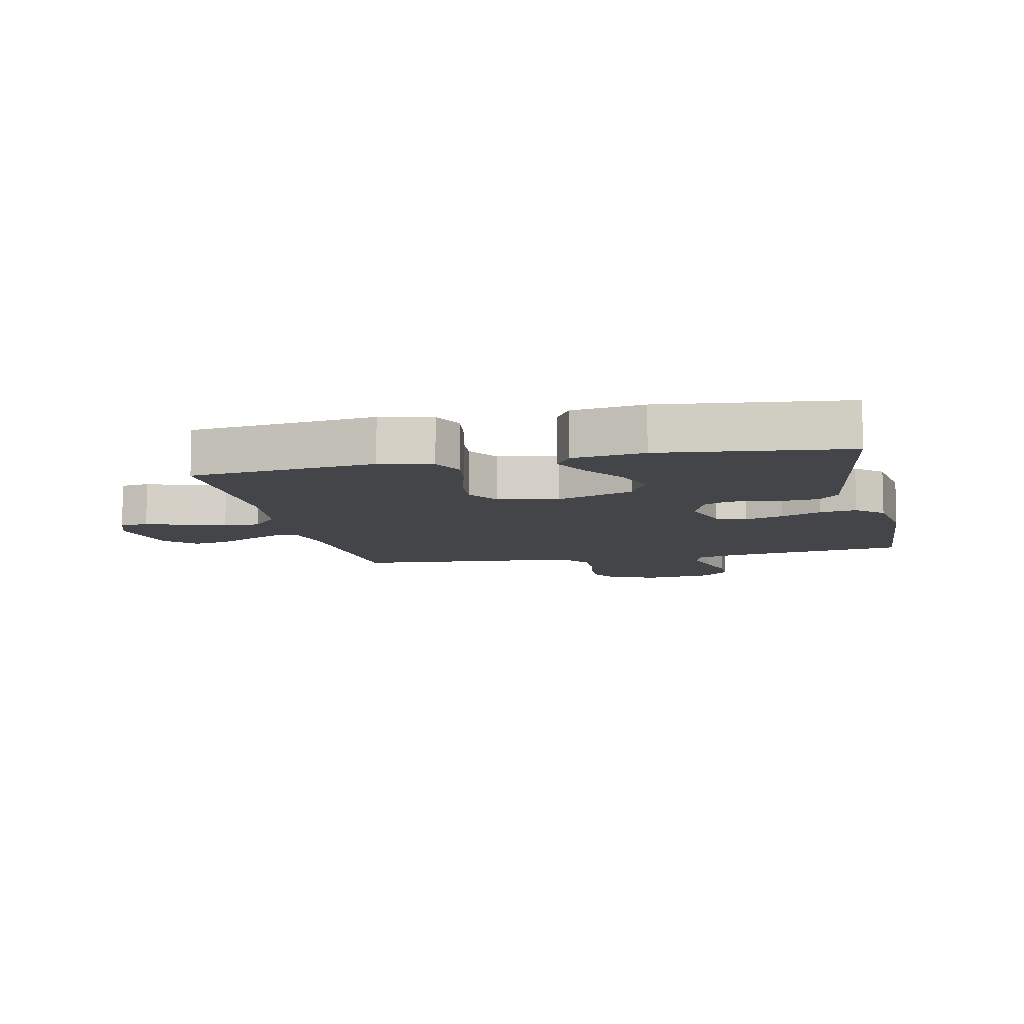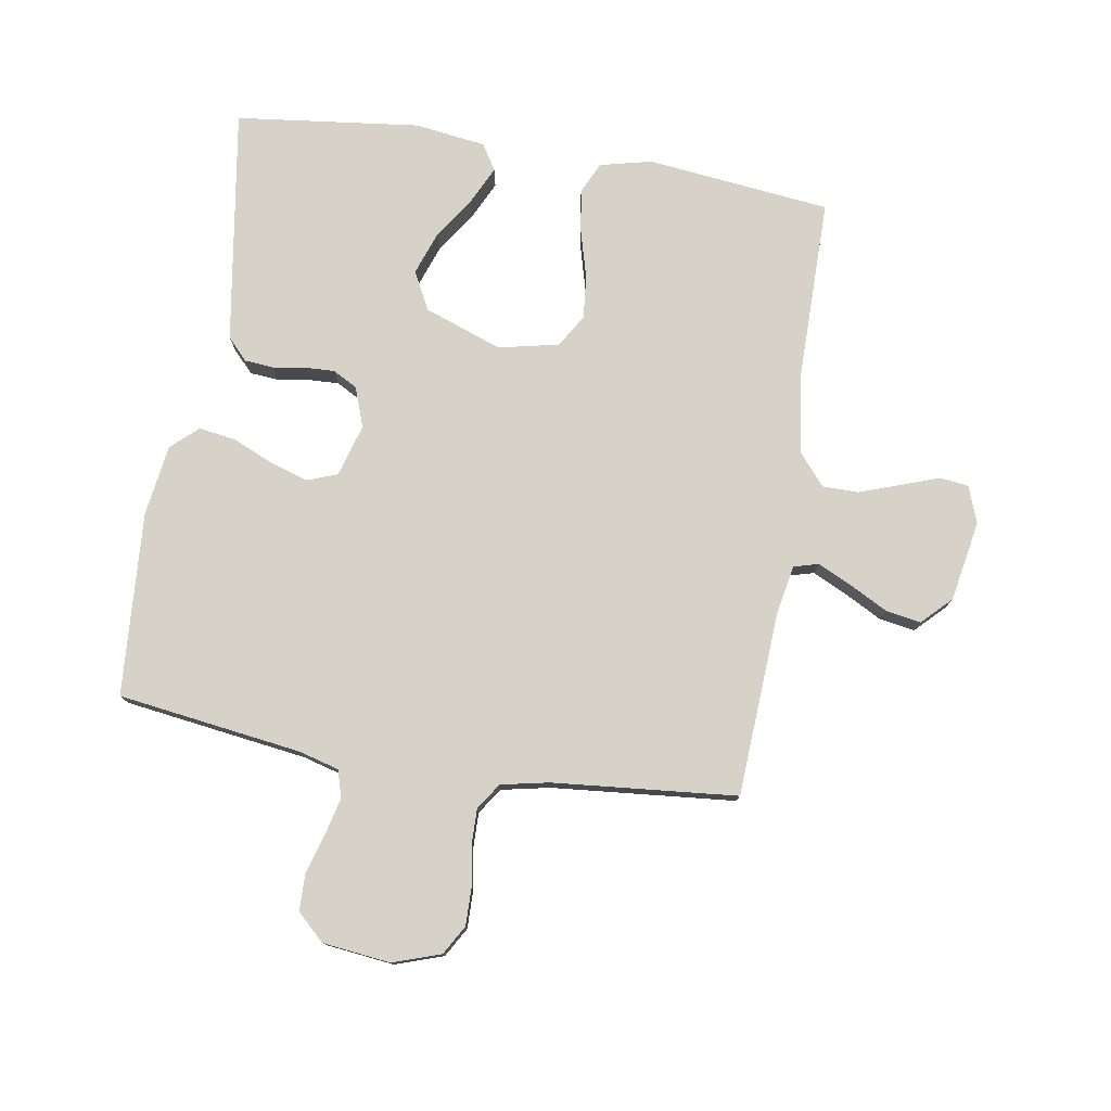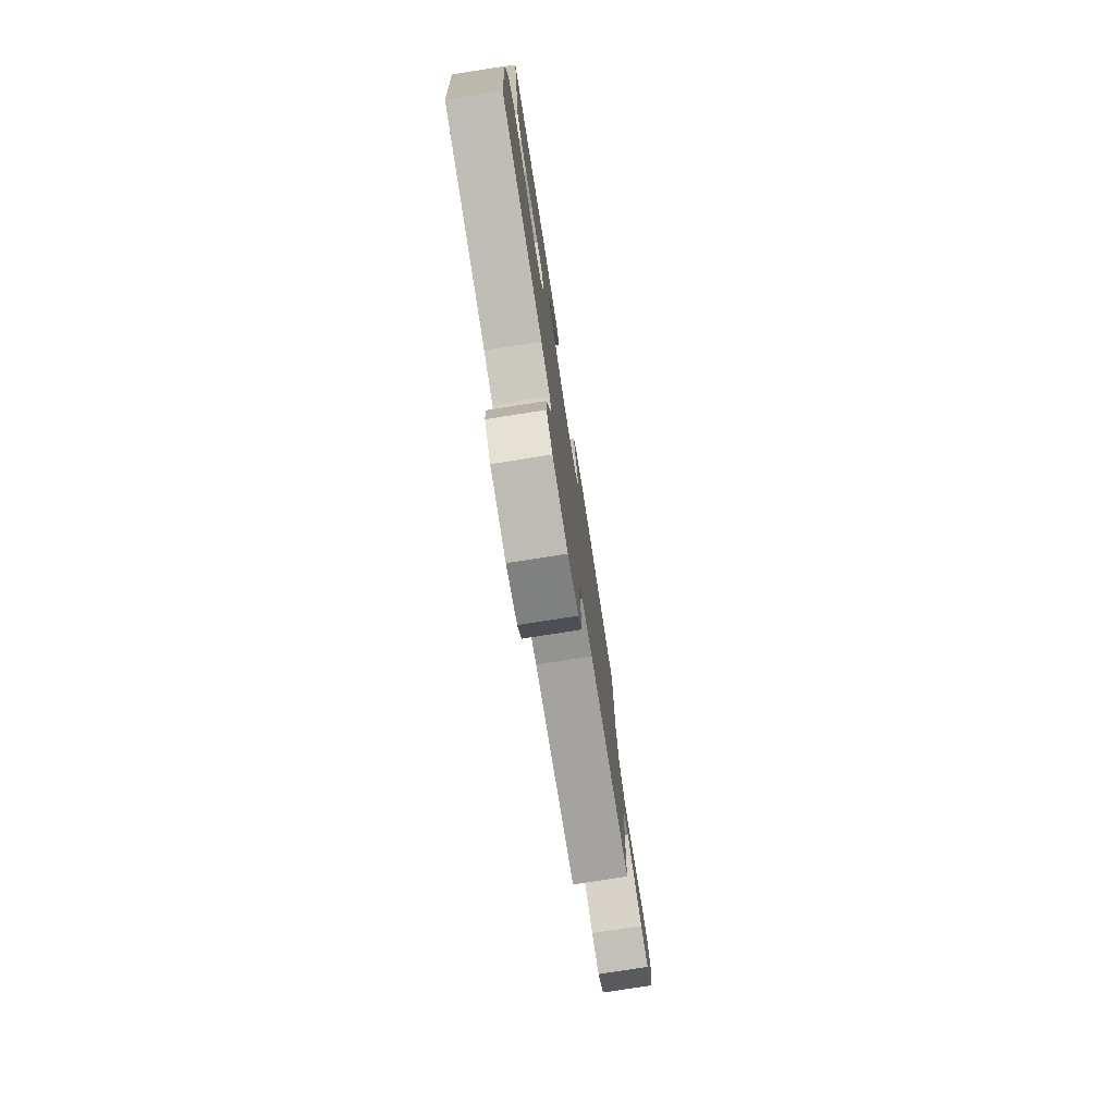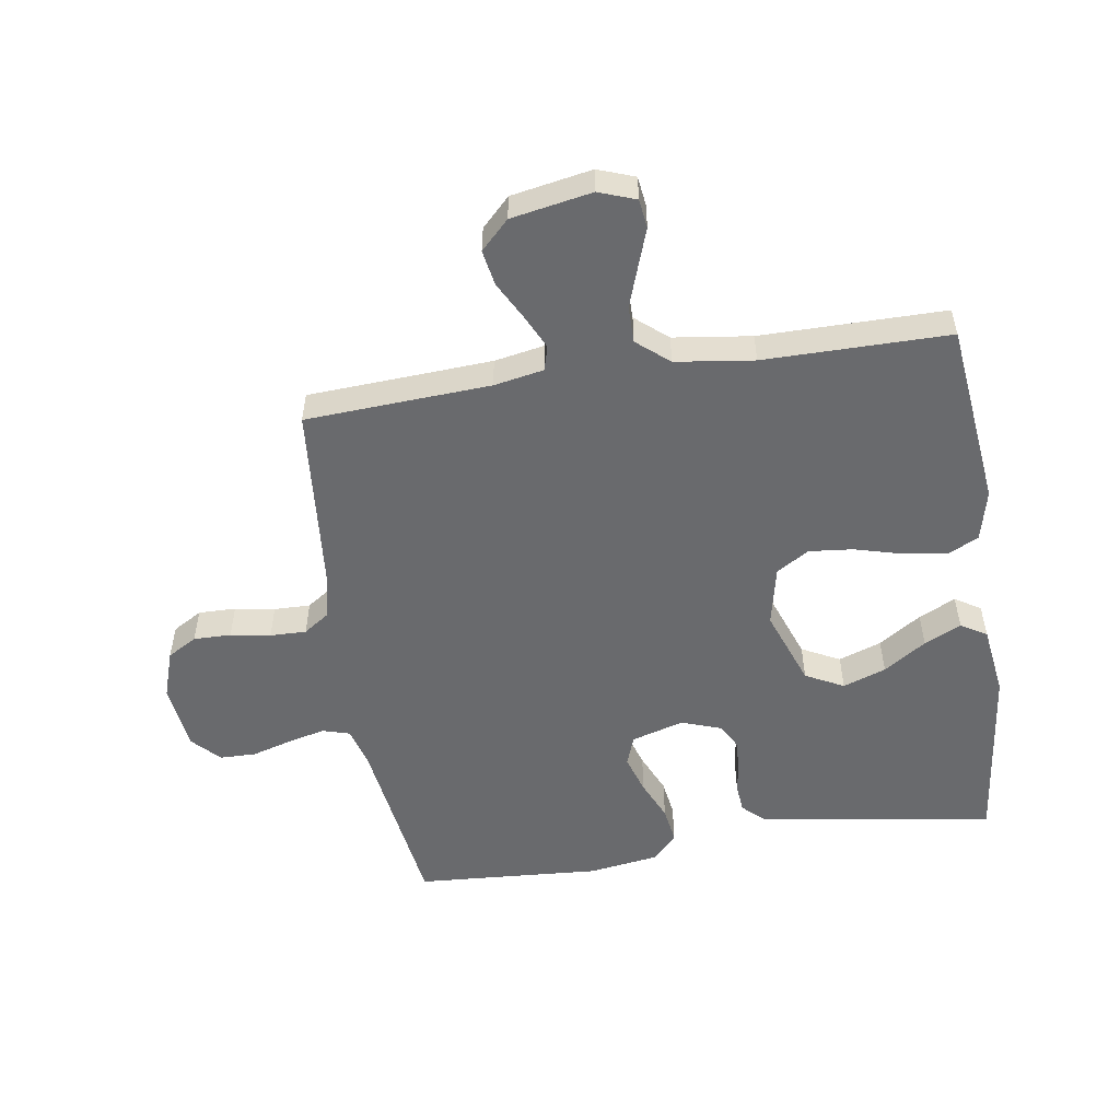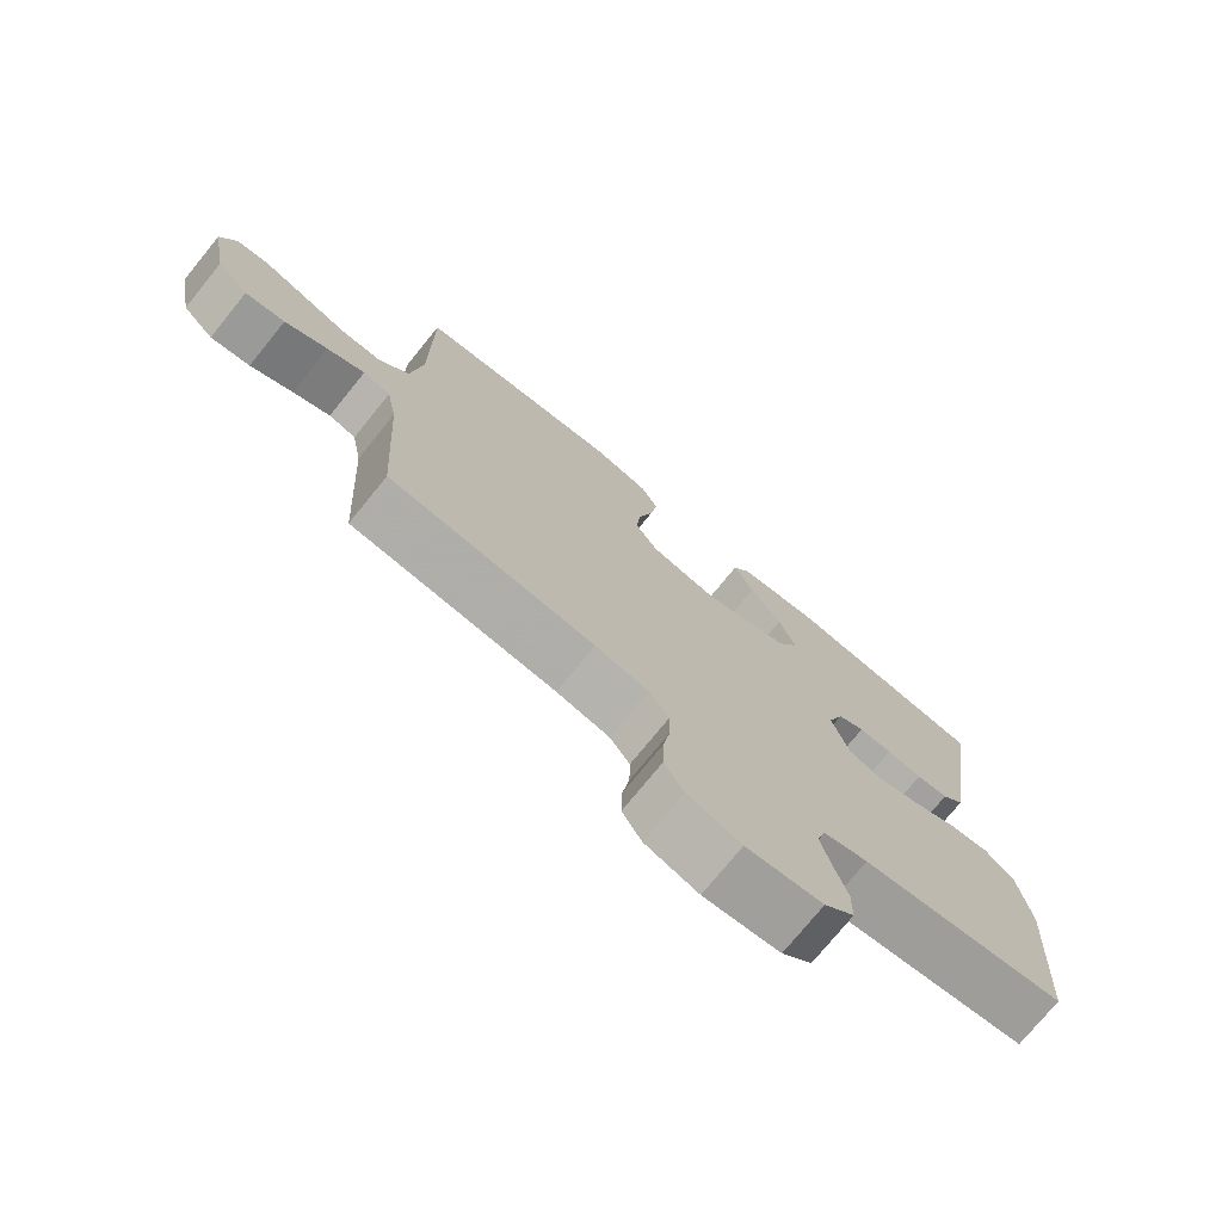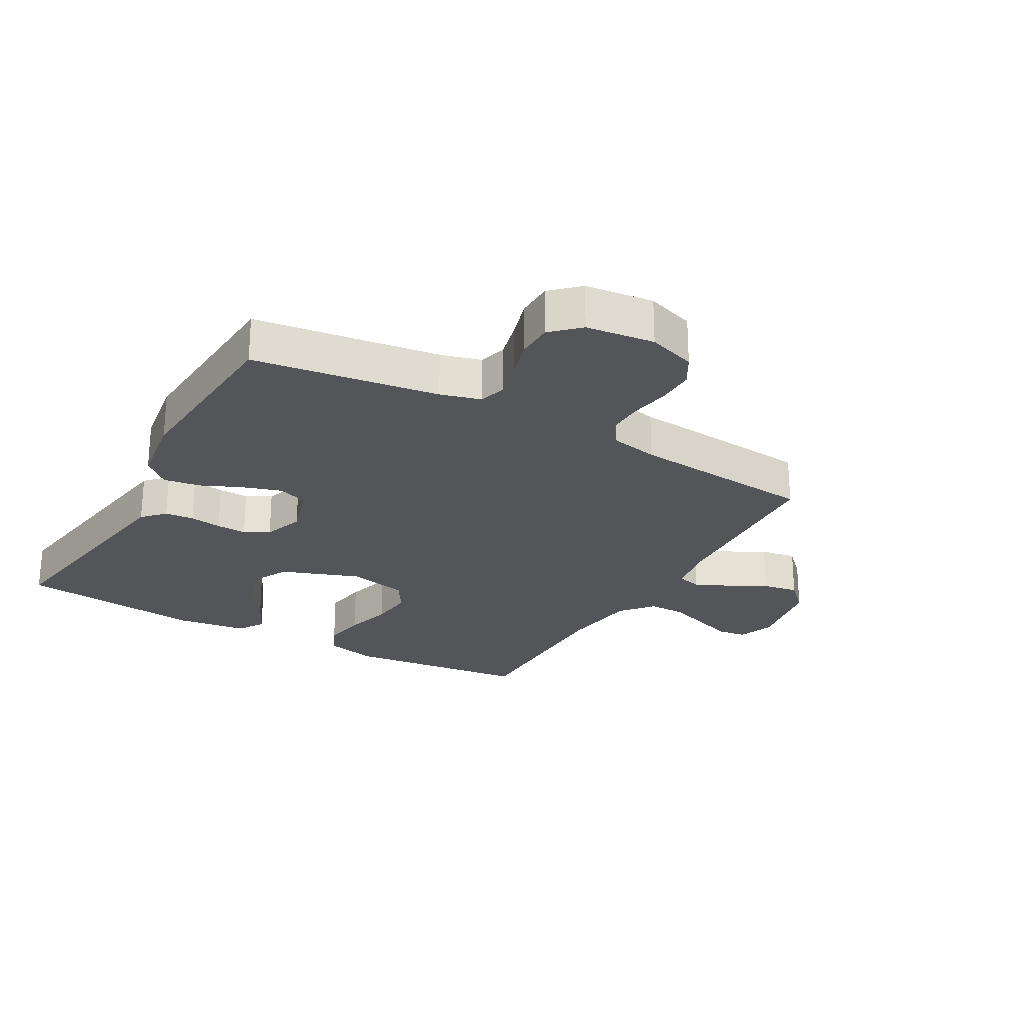
<metadata>
{"format":"obj","ext":"obj","renderer":"f3d","projection":"perspective","resolution":1024,"background":"white","views":[{"elev":-9.1,"azim":12.4,"up":"+Y"},{"elev":77.5,"azim":-170.8,"up":"+Y"},{"elev":-77.9,"azim":98.9,"up":"+Z"},{"elev":-53.1,"azim":-81.2,"up":"+Y"},{"elev":-75.0,"azim":-39.1,"up":"+Z"},{"elev":-24.8,"azim":150.5,"up":"+Y"}]}
</metadata>
<code>
v -0.5 0.07 -0.5
v -0.517 0.07 -0.2
v -0.532 0.07 -0.119
v -0.572 0.07 -0.108
v -0.627 0.07 -0.134
v -0.689 0.07 -0.167
v -0.747 0.07 -0.177
v -0.793 0.07 -0.131
v -0.817 0.07 0
v -0.795 0.07 0.06
v -0.748 0.07 0.066
v -0.686 0.07 0.044
v -0.62 0.07 0.021
v -0.561 0.07 0.021
v -0.517 0.07 0.073
v -0.5 0.07 0.2
v -0.5 0.07 0.5
v -0.2 0.07 0.534
v -0.116 0.07 0.514
v -0.092 0.07 0.463
v -0.103 0.07 0.392
v -0.124 0.07 0.315
v -0.131 0.07 0.244
v -0.098 0.07 0.191
v 0 0.07 0.17
v 0.126 0.07 0.216
v 0.158 0.07 0.278
v 0.133 0.07 0.348
v 0.087 0.07 0.417
v 0.058 0.07 0.477
v 0.084 0.07 0.519
v 0.2 0.07 0.535
v 0.5 0.07 0.5
v 0.454 0.07 0.2
v 0.441 0.07 0.116
v 0.408 0.07 0.081
v 0.361 0.07 0.077
v 0.309 0.07 0.085
v 0.26 0.07 0.087
v 0.22 0.07 0.065
v 0.197 0.07 0
v 0.222 0.07 -0.085
v 0.271 0.07 -0.103
v 0.334 0.07 -0.083
v 0.4 0.07 -0.054
v 0.46 0.07 -0.045
v 0.503 0.07 -0.084
v 0.52 0.07 -0.2
v 0.5 0.07 -0.5
v 0.2 0.07 -0.542
v 0.135 0.07 -0.56
v 0.122 0.07 -0.604
v 0.137 0.07 -0.665
v 0.156 0.07 -0.73
v 0.155 0.07 -0.789
v 0.111 0.07 -0.831
v 0 0.07 -0.844
v -0.078 0.07 -0.818
v -0.106 0.07 -0.77
v -0.105 0.07 -0.709
v -0.094 0.07 -0.644
v -0.093 0.07 -0.585
v -0.122 0.07 -0.543
v -0.2 0.07 -0.527
v -0.5 0 -0.5
v -0.517 0 -0.2
v -0.532 0 -0.119
v -0.572 0 -0.108
v -0.627 0 -0.134
v -0.689 0 -0.167
v -0.747 0 -0.177
v -0.793 0 -0.131
v -0.817 0 0
v -0.795 0 0.06
v -0.748 0 0.066
v -0.686 0 0.044
v -0.62 0 0.021
v -0.561 0 0.021
v -0.517 0 0.073
v -0.5 0 0.2
v -0.5 0 0.5
v -0.2 0 0.534
v -0.116 0 0.514
v -0.092 0 0.463
v -0.103 0 0.392
v -0.124 0 0.315
v -0.131 0 0.244
v -0.098 0 0.191
v 0 0 0.17
v 0.126 0 0.216
v 0.158 0 0.278
v 0.133 0 0.348
v 0.087 0 0.417
v 0.058 0 0.477
v 0.084 0 0.519
v 0.2 0 0.535
v 0.5 0 0.5
v 0.454 0 0.2
v 0.441 0 0.116
v 0.408 0 0.081
v 0.361 0 0.077
v 0.309 0 0.085
v 0.26 0 0.087
v 0.22 0 0.065
v 0.197 0 0
v 0.222 0 -0.085
v 0.271 0 -0.103
v 0.334 0 -0.083
v 0.4 0 -0.054
v 0.46 0 -0.045
v 0.503 0 -0.084
v 0.52 0 -0.2
v 0.5 0 -0.5
v 0.2 0 -0.542
v 0.135 0 -0.56
v 0.122 0 -0.604
v 0.137 0 -0.665
v 0.156 0 -0.73
v 0.155 0 -0.789
v 0.111 0 -0.831
v 0 0 -0.844
v -0.078 0 -0.818
v -0.106 0 -0.77
v -0.105 0 -0.709
v -0.094 0 -0.644
v -0.093 0 -0.585
v -0.122 0 -0.543
v -0.2 0 -0.527
f 58 59 60 61
f 58 61 62
f 57 58 62
f 56 57 62
f 53 54 55 56
f 52 53 56 62
f 51 52 62 63
f 47 48 49 50
f 44 45 46 47
f 43 44 47 50
f 42 43 50 51
f 35 36 37 38
f 35 38 39
f 34 35 39
f 33 34 39 40
f 28 29 30 31
f 27 28 31 32
f 19 20 21 22
f 19 22 23
f 16 17 18 19
f 15 16 19 23
f 14 15 23 24
f 9 10 11 12
f 9 12 13
f 8 9 13 14
f 5 6 7 8
f 4 5 8 14
f 64 1 2
f 64 2 3
f 63 64 3
f 41 42 51 63
f 40 41 63 3
f 27 32 33 40
f 26 27 40
f 25 26 40 3
f 14 24 25
f 3 4 14 25
f 125 124 123 122
f 126 125 122
f 126 122 121
f 126 121 120
f 120 119 118 117
f 126 120 117 116
f 127 126 116 115
f 114 113 112 111
f 111 110 109 108
f 114 111 108 107
f 115 114 107 106
f 102 101 100 99
f 103 102 99
f 103 99 98
f 104 103 98 97
f 95 94 93 92
f 96 95 92 91
f 86 85 84 83
f 87 86 83
f 83 82 81 80
f 87 83 80 79
f 88 87 79 78
f 76 75 74 73
f 77 76 73
f 78 77 73 72
f 72 71 70 69
f 78 72 69 68
f 66 65 128
f 67 66 128
f 67 128 127
f 127 115 106 105
f 67 127 105 104
f 104 97 96 91
f 104 91 90
f 67 104 90 89
f 89 88 78
f 89 78 68 67
f 1 65 66 2
f 2 66 67 3
f 3 67 68 4
f 4 68 69 5
f 5 69 70 6
f 6 70 71 7
f 7 71 72 8
f 8 72 73 9
f 9 73 74 10
f 10 74 75 11
f 11 75 76 12
f 12 76 77 13
f 13 77 78 14
f 14 78 79 15
f 15 79 80 16
f 16 80 81 17
f 17 81 82 18
f 18 82 83 19
f 19 83 84 20
f 20 84 85 21
f 21 85 86 22
f 22 86 87 23
f 23 87 88 24
f 24 88 89 25
f 25 89 90 26
f 26 90 91 27
f 27 91 92 28
f 28 92 93 29
f 29 93 94 30
f 30 94 95 31
f 31 95 96 32
f 32 96 97 33
f 33 97 98 34
f 34 98 99 35
f 35 99 100 36
f 36 100 101 37
f 37 101 102 38
f 38 102 103 39
f 39 103 104 40
f 40 104 105 41
f 41 105 106 42
f 42 106 107 43
f 43 107 108 44
f 44 108 109 45
f 45 109 110 46
f 46 110 111 47
f 47 111 112 48
f 48 112 113 49
f 49 113 114 50
f 50 114 115 51
f 51 115 116 52
f 52 116 117 53
f 53 117 118 54
f 54 118 119 55
f 55 119 120 56
f 56 120 121 57
f 57 121 122 58
f 58 122 123 59
f 59 123 124 60
f 60 124 125 61
f 61 125 126 62
f 62 126 127 63
f 63 127 128 64
f 64 128 65 1

</code>
